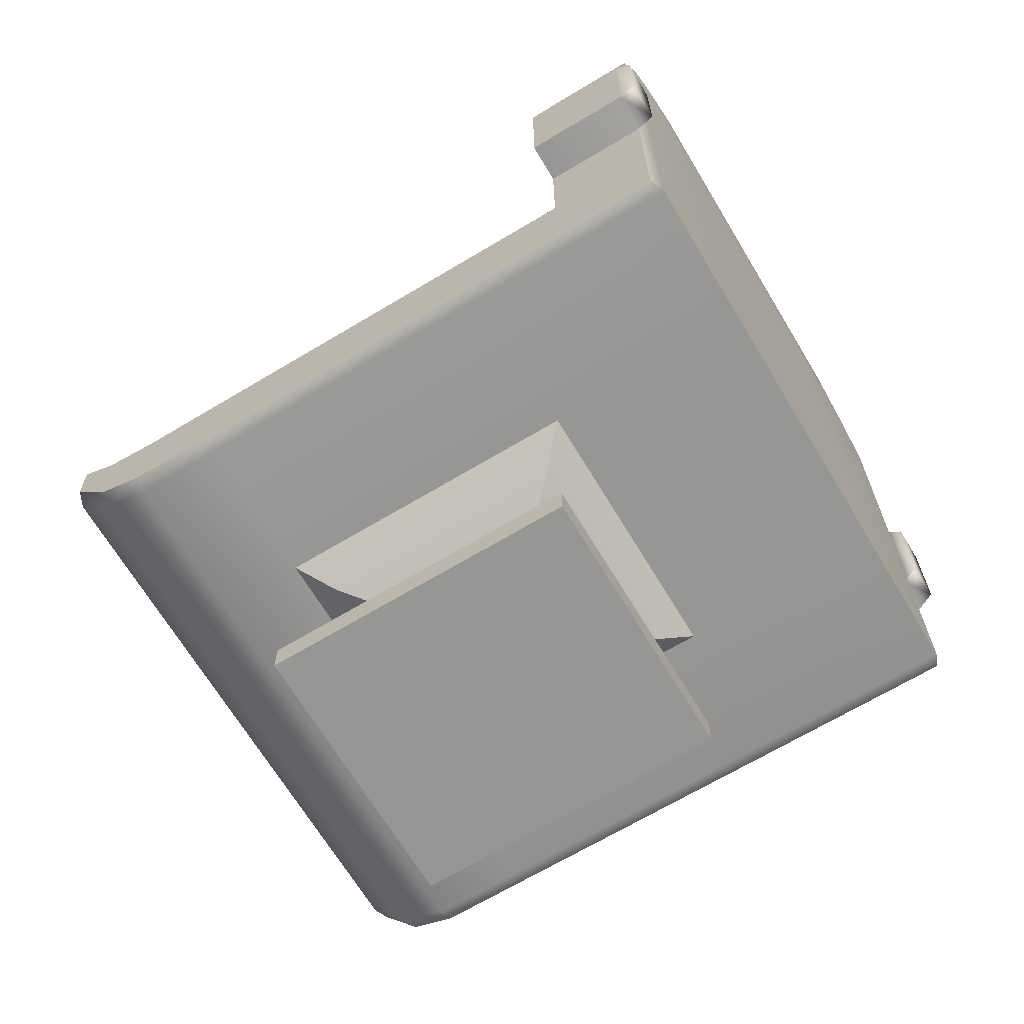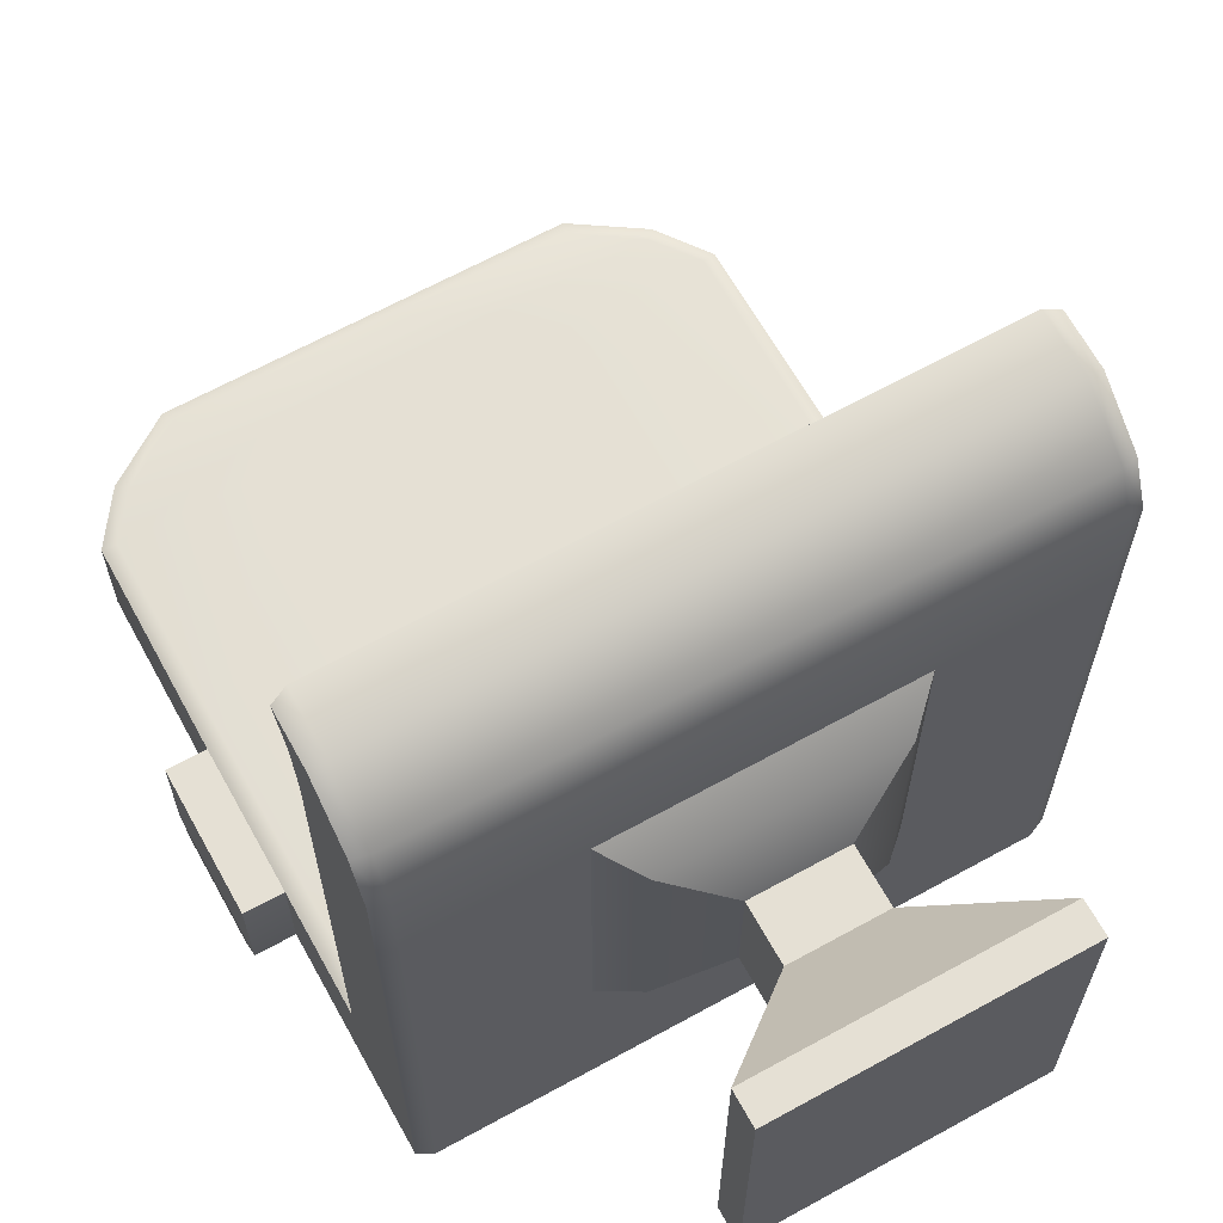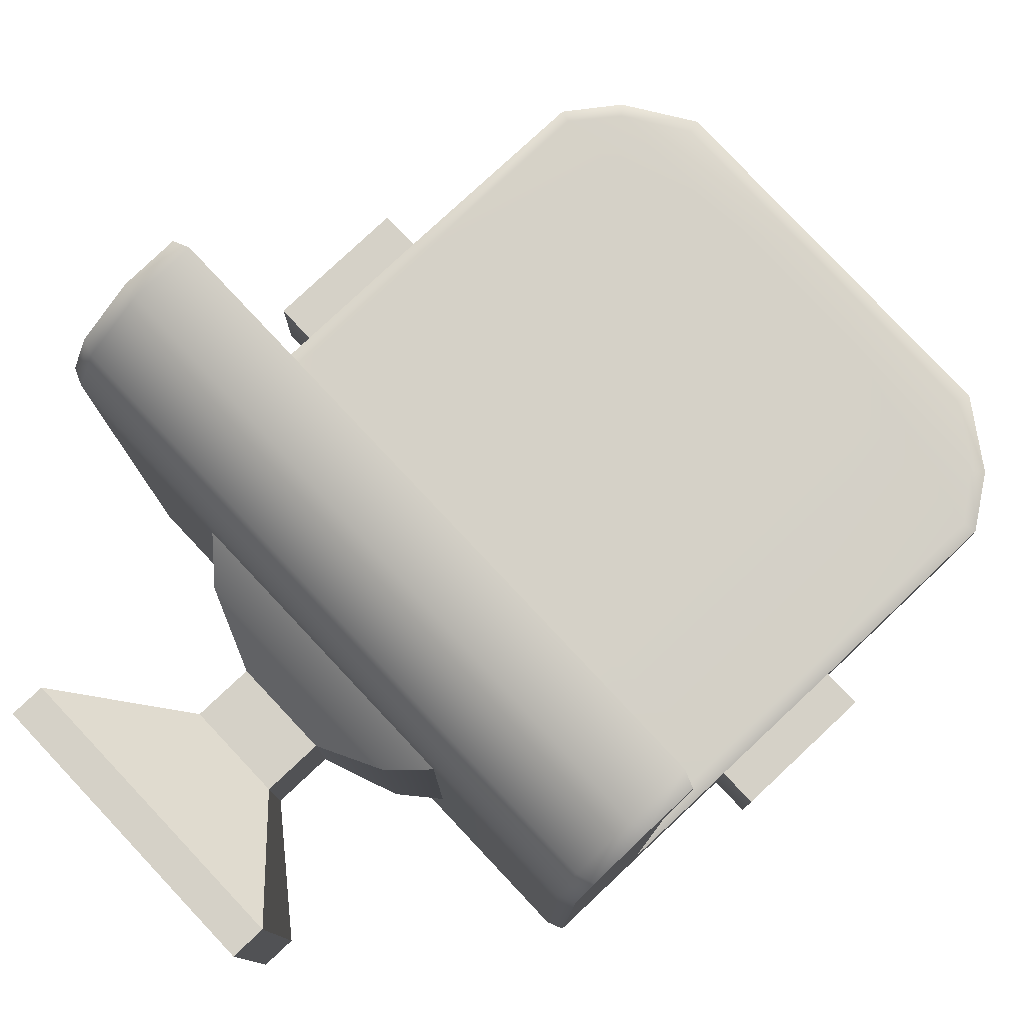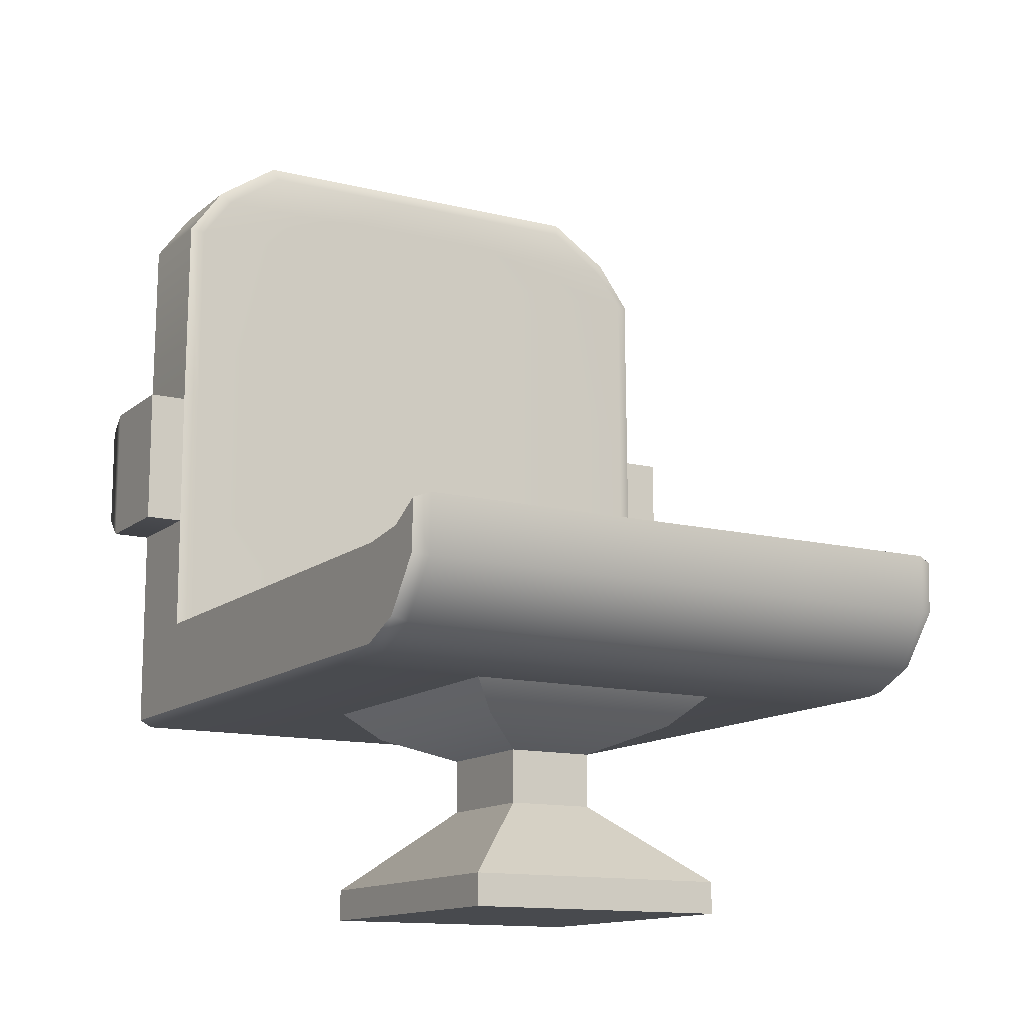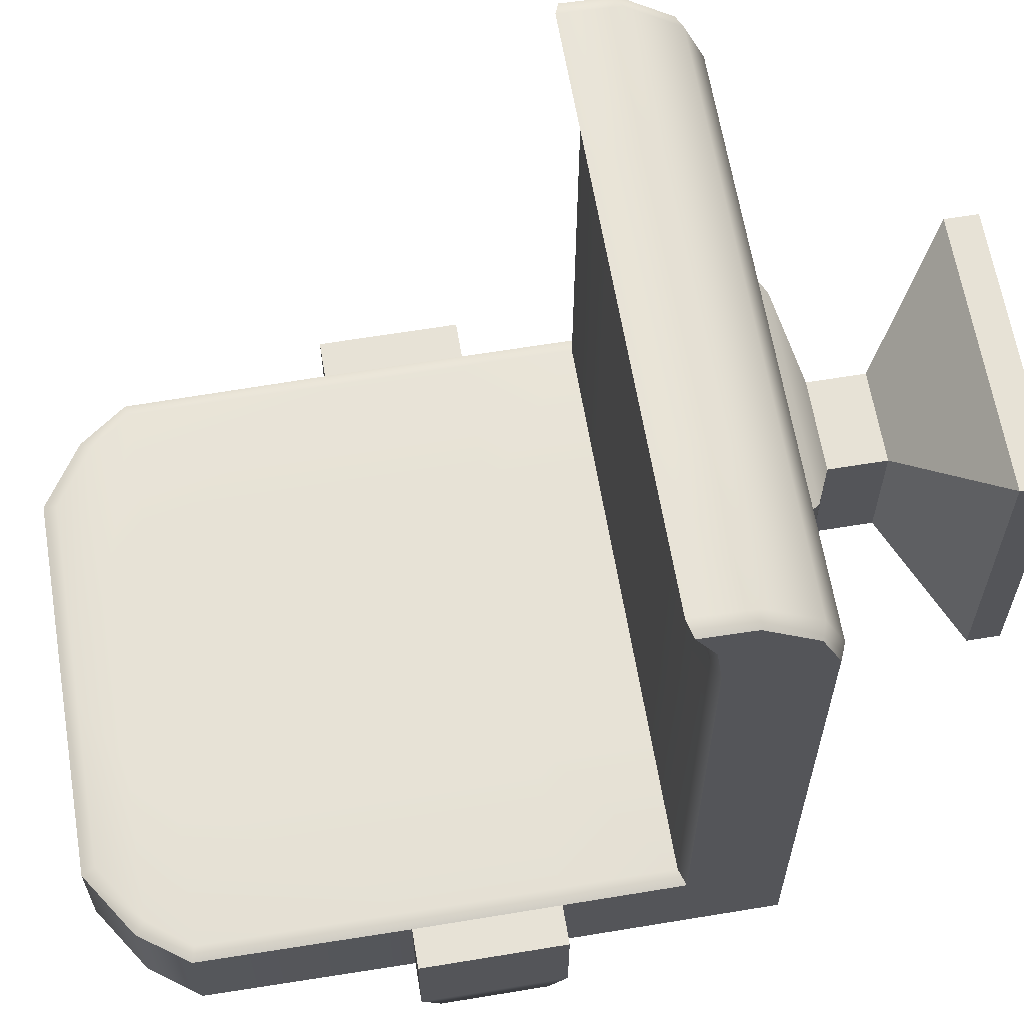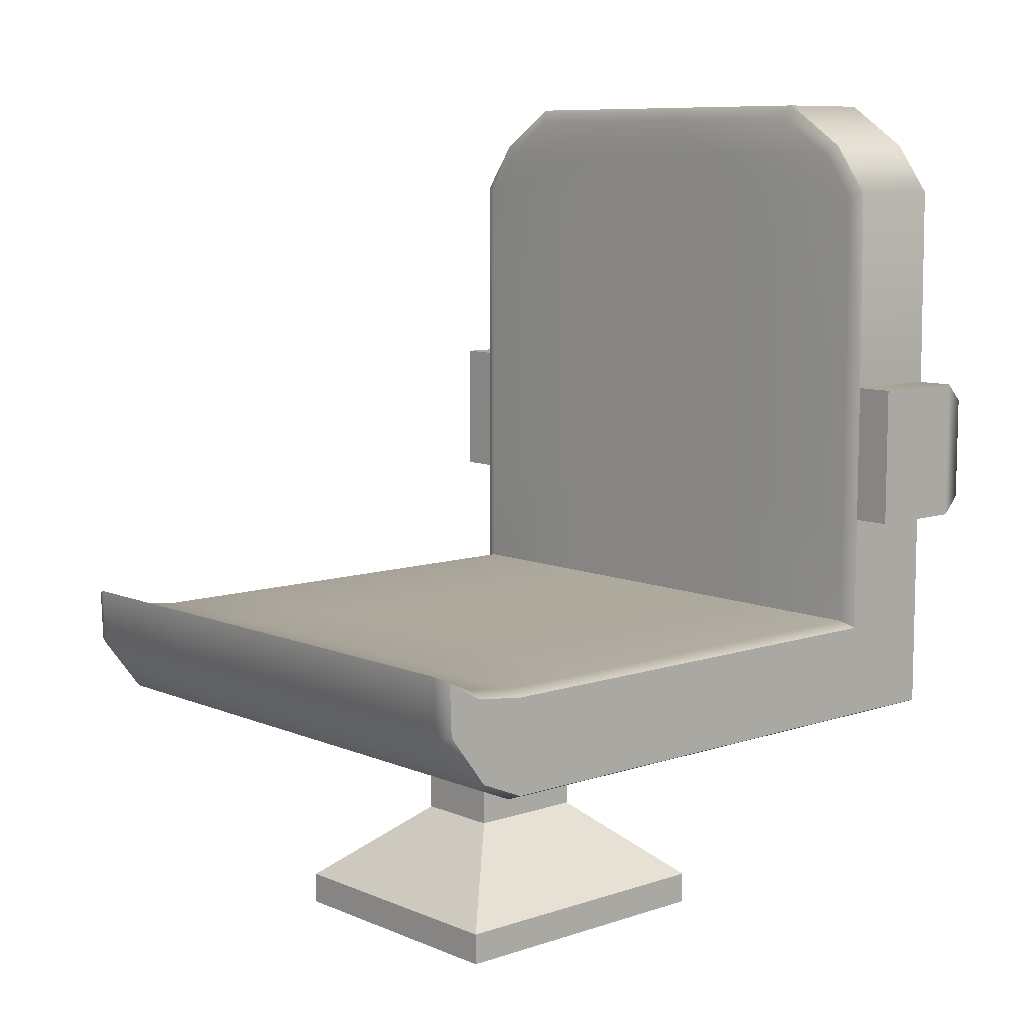
<metadata>
{"format":"obj","ext":"obj","renderer":"f3d","projection":"perspective","resolution":1024,"background":"white","views":[{"elev":-67.7,"azim":121.0,"up":"+Y"},{"elev":65.4,"azim":-29.0,"up":"+Z"},{"elev":79.6,"azim":46.8,"up":"+Z"},{"elev":-13.1,"azim":-29.7,"up":"+Y"},{"elev":63.3,"azim":-99.5,"up":"+Z"},{"elev":8.8,"azim":48.2,"up":"+Y"}]}
</metadata>
<code>
v -0.9216 0.2267 0.7817
v 0.9216 0.2267 0.7817
v -0.9216 0.5776 0.7817
v 0.9216 0.5776 0.7817
v -0.9216 0.5776 -0.7817
v 0.9216 0.5776 -0.7817
v -0.9216 0.2267 -0.7817
v 0.9216 0.2267 -0.7817
v -0.9216 0.5776 -1.156
v 0.9216 0.5776 -1.156
v 0.9216 0.2267 -1.156
v -0.9216 0.2267 -1.156
v -0.9216 2.055 -0.7817
v 0.9216 2.055 -0.7817
v 0.9216 2.055 -1.156
v -0.9216 2.055 -1.156
v -0.9216 0.293 0.9383
v 0.9216 0.293 0.9383
v 0.9216 0.5985 0.9383
v -0.9216 0.5985 0.9383
v -0.9216 0.4702 1.073
v 0.9216 0.4702 1.073
v 0.9216 0.6595 1.079
v -0.9216 0.6595 1.079
v -0.8159 2.194 -0.7817
v 0.8159 2.194 -0.7817
v 0.8159 2.194 -1.156
v -0.8159 2.194 -1.156
v -0.6225 2.325 -0.7817
v 0.6225 2.325 -0.7817
v 0.6225 2.325 -1.156
v -0.6225 2.325 -1.156
v -0.9216 0.941 -0.7817
v -0.9216 0.941 -1.156
v 0.9216 0.941 -1.156
v 0.9216 0.941 -0.7817
v -0.9216 1.402 -0.7817
v -0.9216 1.402 -1.156
v 0.9216 1.402 -1.156
v 0.9216 1.402 -0.7817
v 0.9704 0.2467 -0.7817
v 0.9704 0.2467 0.7776
v 0.9704 0.5576 -0.8017
v 0.9704 0.5576 0.783
v -0.9704 0.2467 -0.7817
v -0.9704 0.2467 0.7776
v -0.9704 0.5576 0.783
v -0.9704 0.5576 -0.8017
v -0.6361 2.369 -0.8017
v 0.6361 2.369 -0.8017
v 0.6361 2.369 -1.136
v -0.6361 2.369 -1.136
v 0.9704 0.2467 -1.136
v 0.9704 0.5776 -1.136
v -0.9704 0.5776 -1.136
v -0.9704 0.2467 -1.136
v 0.9704 0.941 -1.136
v 0.9704 0.941 -0.8017
v -0.9704 0.941 -0.8017
v -0.9704 0.941 -1.136
v 0.9704 0.5792 0.9447
v 0.9704 0.3093 0.9256
v -0.9704 0.3093 0.9256
v -0.9704 0.5792 0.9447
v 0.9704 0.6429 1.058
v 0.9704 0.4772 1.053
v -0.9704 0.4772 1.053
v -0.9704 0.6429 1.058
v 0.9654 2.069 -0.8017
v 0.9654 2.069 -1.136
v 0.849 2.229 -1.136
v 0.849 2.229 -0.8017
v -0.9654 2.069 -0.8017
v -0.9654 2.069 -1.136
v -0.849 2.229 -0.8017
v -0.849 2.229 -1.136
v -0.9704 1.402 -0.8017
v -0.9704 1.402 -1.136
v 0.9704 1.402 -1.136
v 0.9704 1.402 -0.8017
v 0.445 0.2267 0.7817
v 0.445 0.293 0.9383
v 0.445 0.4702 1.073
v 0.445 0.6595 1.079
v 0.445 0.5985 0.9383
v 0.445 0.5776 0.7817
v 0.445 0.5776 -0.7817
v 0.445 0.941 -0.7817
v 0.445 1.402 -0.7817
v 0.445 2.055 -0.7817
v 0.3124 2.194 -0.7817
v 0.06972 2.325 -0.7817
v 0.08685 2.369 -0.8017
v 0.08685 2.369 -1.136
v 0.06972 2.325 -1.156
v 0.3124 2.194 -1.156
v 0.445 2.055 -1.156
v 0.445 1.402 -1.156
v 0.445 0.941 -1.156
v 0.445 0.5776 -1.156
v 0.445 0.2267 -1.156
v 0.445 0.2267 -0.7817
v -0.445 0.2267 0.7817
v -0.445 0.293 0.9383
v -0.445 0.4702 1.073
v -0.445 0.6595 1.079
v -0.445 0.5985 0.9383
v -0.445 0.5776 0.7817
v -0.445 0.5776 -0.7817
v -0.445 0.941 -0.7817
v -0.445 1.402 -0.7817
v -0.445 2.055 -0.7817
v -0.3124 2.194 -0.7817
v -0.06972 2.325 -0.7817
v -0.08685 2.369 -0.8017
v -0.08685 2.369 -1.136
v -0.06972 2.325 -1.156
v -0.3124 2.194 -1.156
v -0.445 2.055 -1.156
v -0.445 1.402 -1.156
v -0.445 0.941 -1.156
v -0.445 0.5776 -1.156
v -0.445 0.2267 -1.156
v -0.445 0.2267 -0.7817
v -0.445 0.2267 0.5057
v -0.9216 0.2267 0.5057
v -0.9704 0.2467 0.5005
v -0.9704 0.5576 0.4946
v -0.9216 0.5776 0.5057
v -0.445 0.5776 0.5057
v 0.445 0.5776 0.5057
v 0.9216 0.5776 0.5057
v 0.9704 0.5576 0.4946
v 0.9704 0.2467 0.5005
v 0.9216 0.2267 0.5057
v 0.445 0.2267 0.5057
v -0.445 0.2267 -0.4939
v -0.9216 0.2267 -0.4939
v -0.9704 0.2467 -0.4965
v -0.9704 0.5576 -0.5186
v -0.9216 0.5776 -0.4939
v -0.445 0.5776 -0.4939
v 0.445 0.5776 -0.4939
v 0.9216 0.5776 -0.4939
v 0.9704 0.5576 -0.5186
v 0.9704 0.2467 -0.4965
v 0.9216 0.2267 -0.4939
v 0.445 0.2267 -0.4939
v 0.345 0.1301 0.4057
v -0.345 0.1301 0.4057
v -0.345 0.1301 -0.3939
v 0.345 0.1301 -0.3939
v 0.145 0.04331 0.2057
v -0.145 0.04331 0.2057
v -0.145 0.04331 -0.1939
v 0.145 0.04331 -0.1939
v 0.145 -0.1351 0.2057
v -0.145 -0.1351 0.2057
v -0.145 -0.1351 -0.1939
v 0.145 -0.1351 -0.1939
v 0.445 -0.3969 0.5057
v -0.445 -0.3969 0.5057
v -0.445 -0.3969 -0.4939
v 0.445 -0.3969 -0.4939
v 0.445 -0.5014 0.5057
v -0.445 -0.5014 0.5057
v -0.445 -0.5014 -0.4939
v 0.445 -0.5014 -0.4939
v -1.095 0.941 -0.8017
v -1.095 0.941 -1.136
v -1.095 1.402 -0.8017
v -1.095 1.402 -1.136
v 1.095 0.941 -1.136
v 1.095 0.941 -0.8017
v 1.095 1.402 -1.136
v 1.095 1.402 -0.8017
v -0.9704 1.001 -1.192
v -0.9704 1.342 -1.192
v -1.095 1.001 -1.192
v -1.095 1.342 -1.192
v 0.9704 1.001 -1.192
v 0.9704 1.342 -1.192
v 1.095 1.342 -1.192
v 1.095 1.001 -1.192
f 21 105 106 24
f 141 142 109 5
f 9 122 123 12
f 7 124 137 138
f 146 41 43 145
f 45 139 140 48
f 49 115 116 52
f 43 41 53 54
f 124 7 12 123
f 45 48 55 56
f 5 109 110 33
f 43 54 57 58
f 122 9 34 121
f 55 48 59 60
f 1 103 104 17
f 42 44 61 62
f 108 3 20 107
f 47 46 63 64
f 17 104 105 21
f 62 61 65 66
f 107 20 24 106
f 64 63 67 68
f 13 112 113 25
f 69 70 71 72
f 119 16 28 118
f 74 73 75 76
f 25 113 114 29
f 72 71 51 50
f 118 28 32 117
f 76 75 49 52
f 170 169 171 172
f 121 34 38 120
f 174 173 175 176
f 33 110 111 37
f 78 77 73 74
f 120 38 16 119
f 80 79 70 69
f 37 111 112 13
f 147 8 41 146
f 6 144 145 43
f 7 138 139 45
f 141 5 48 140
f 29 114 115 49
f 117 32 52 116
f 8 11 53 41
f 11 10 54 53
f 9 12 56 55
f 12 7 45 56
f 10 35 57 54
f 36 6 43 58
f 5 33 59 48
f 34 9 55 60
f 4 19 61 44
f 18 2 42 62
f 1 17 63 46
f 20 3 47 64
f 19 23 65 61
f 23 22 66 65
f 22 18 62 66
f 17 21 67 63
f 21 24 68 67
f 24 20 64 68
f 15 27 71 70
f 26 14 69 72
f 13 25 75 73
f 28 16 74 76
f 27 31 51 71
f 30 26 72 50
f 25 29 49 75
f 32 28 76 52
f 33 37 77 59
f 38 34 60 78
f 35 39 79 57
f 40 36 58 80
f 37 13 73 77
f 16 38 78 74
f 39 15 70 79
f 14 40 80 69
f 81 2 18 82
f 83 82 18 22
f 84 83 22 23
f 19 85 84 23
f 4 86 85 19
f 87 143 144 6
f 88 87 6 36
f 89 88 36 40
f 90 89 40 14
f 91 90 14 26
f 92 91 26 30
f 93 92 30 50
f 94 93 50 51
f 31 95 94 51
f 27 96 95 31
f 15 97 96 27
f 39 98 97 15
f 35 99 98 39
f 10 100 99 35
f 101 100 10 11
f 8 102 101 11
f 148 102 8 147
f 103 81 82 104
f 105 104 82 83
f 106 105 83 84
f 85 107 106 84
f 86 108 107 85
f 109 142 143 87
f 110 109 87 88
f 111 110 88 89
f 112 111 89 90
f 113 112 90 91
f 114 113 91 92
f 115 114 92 93
f 116 115 93 94
f 95 117 116 94
f 96 118 117 95
f 97 119 118 96
f 98 120 119 97
f 99 121 120 98
f 100 122 121 99
f 123 122 100 101
f 102 124 123 101
f 148 137 124 102
f 126 125 103 1
f 127 126 1 46
f 128 127 46 47
f 3 129 128 47
f 3 108 130 129
f 131 130 108 86
f 132 131 86 4
f 133 132 4 44
f 42 134 133 44
f 2 135 134 42
f 81 136 135 2
f 103 125 136 81
f 138 137 125 126
f 139 138 126 127
f 140 139 127 128
f 129 141 140 128
f 129 130 142 141
f 143 142 130 131
f 144 143 131 132
f 145 144 132 133
f 134 146 145 133
f 135 147 146 134
f 136 148 147 135
f 165 166 167 168
f 136 125 150 149
f 125 137 151 150
f 137 148 152 151
f 148 136 149 152
f 149 150 154 153
f 150 151 155 154
f 151 152 156 155
f 152 149 153 156
f 153 154 158 157
f 154 155 159 158
f 155 156 160 159
f 156 153 157 160
f 157 158 162 161
f 158 159 163 162
f 159 160 164 163
f 160 157 161 164
f 161 162 166 165
f 162 163 167 166
f 163 164 168 167
f 164 161 165 168
f 60 59 169 170
f 77 78 172 171
f 178 177 179 180
f 58 57 173 174
f 181 182 183 184
f 79 80 176 175
f 78 60 177 178
f 60 170 179 177
f 170 172 180 179
f 172 78 178 180
f 57 79 182 181
f 79 175 183 182
f 175 173 184 183
f 173 57 181 184
f 77 171 169 59
f 80 58 174 176

</code>
